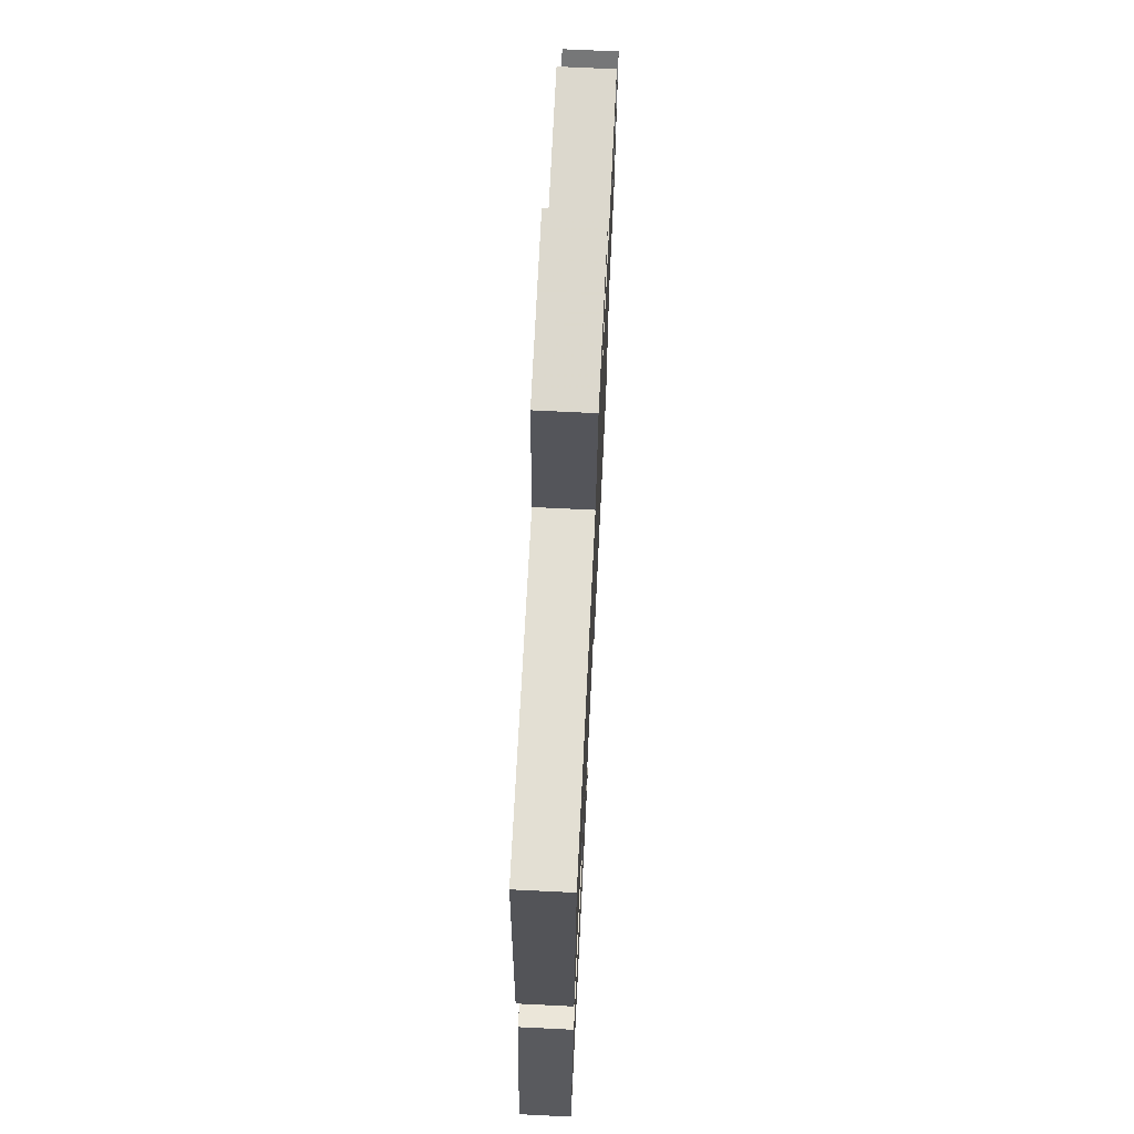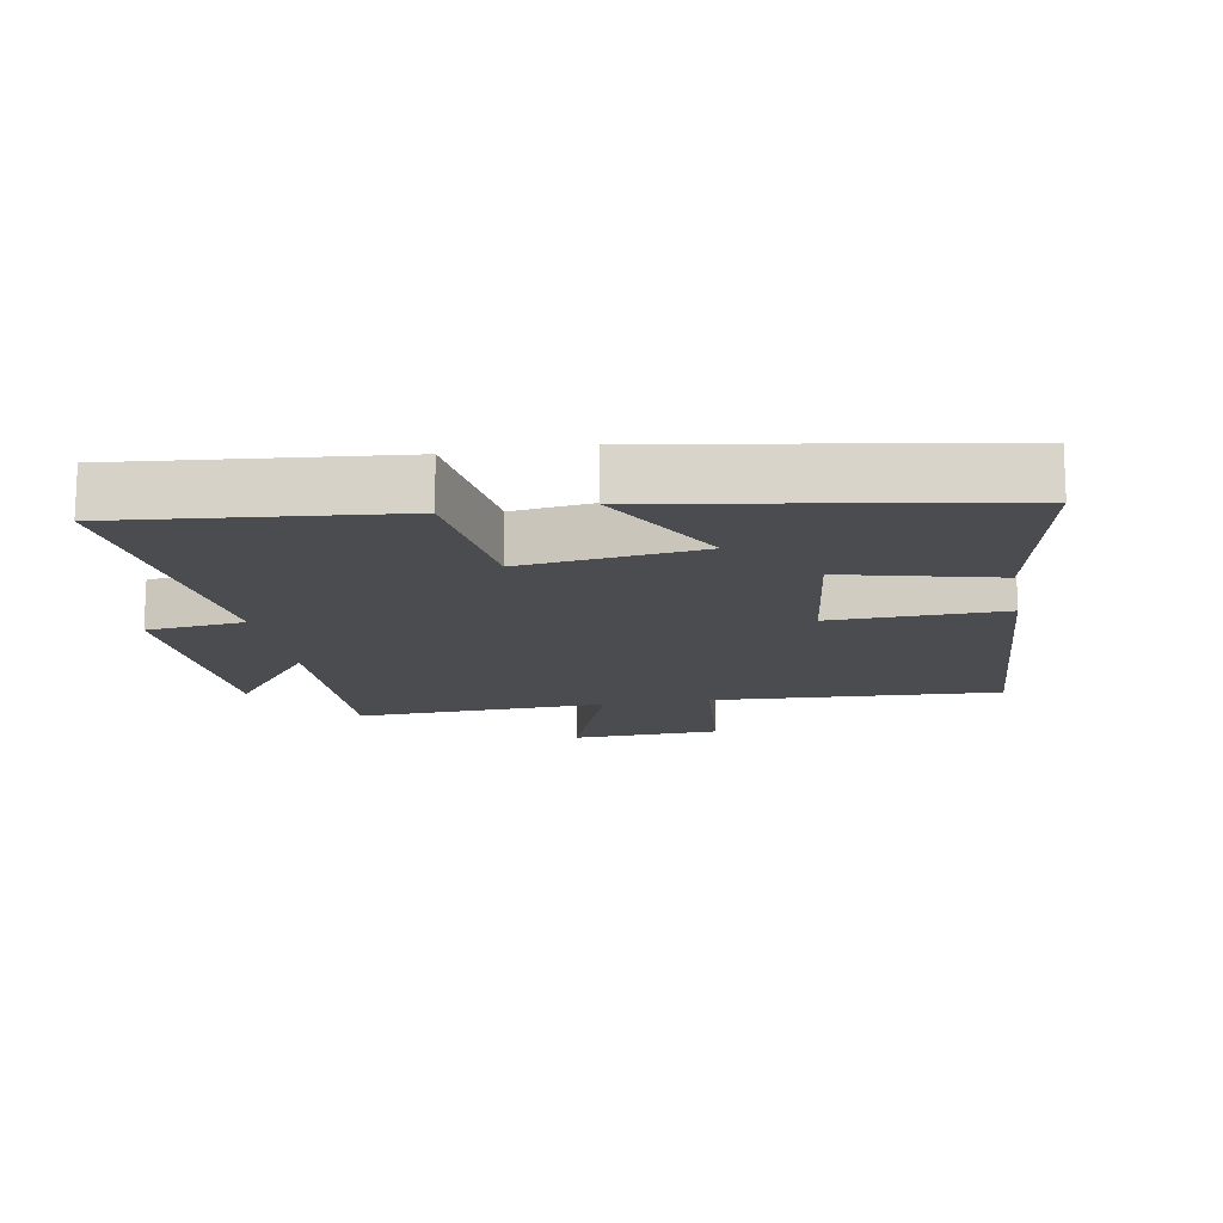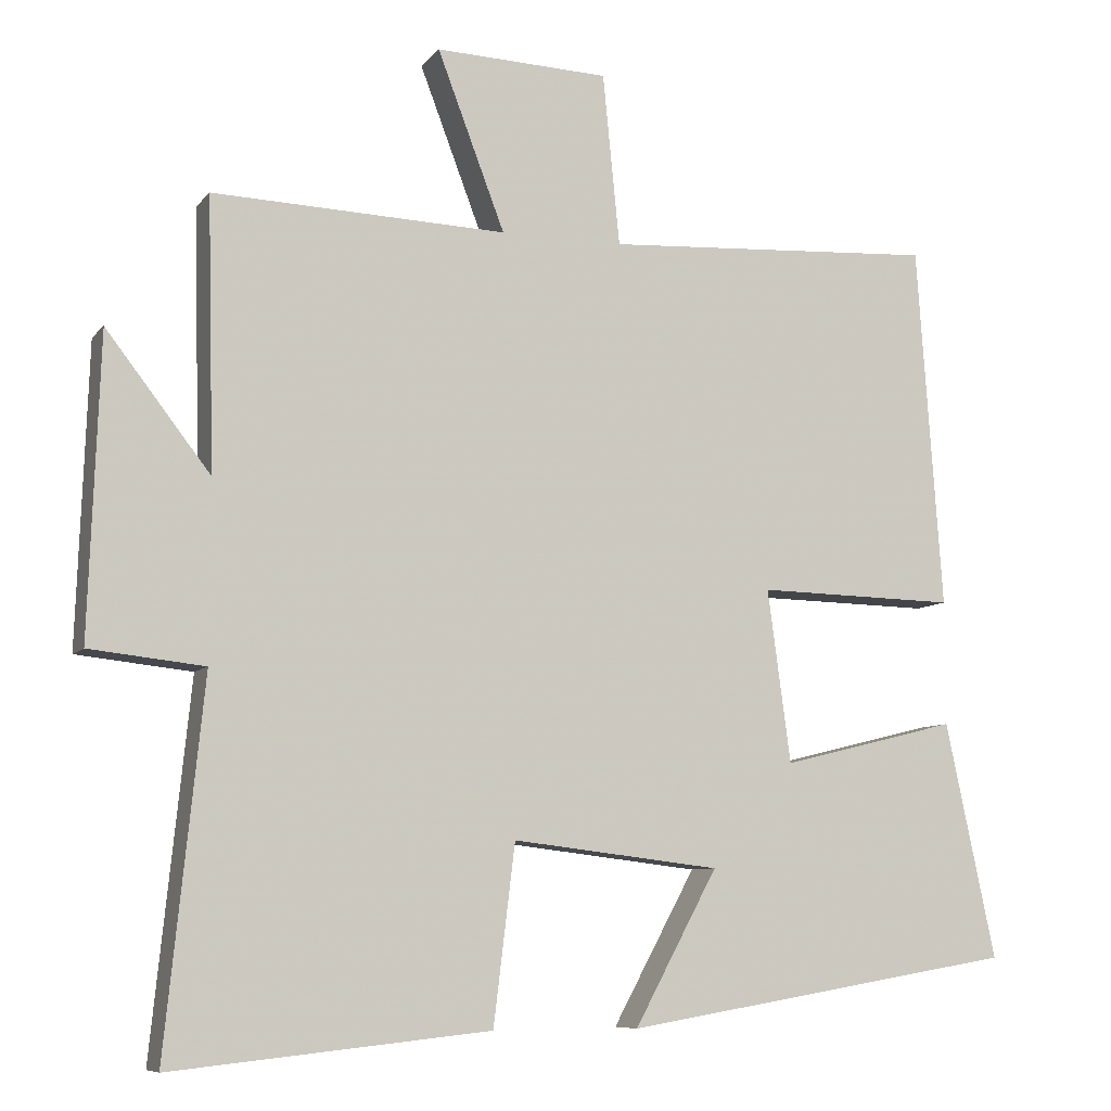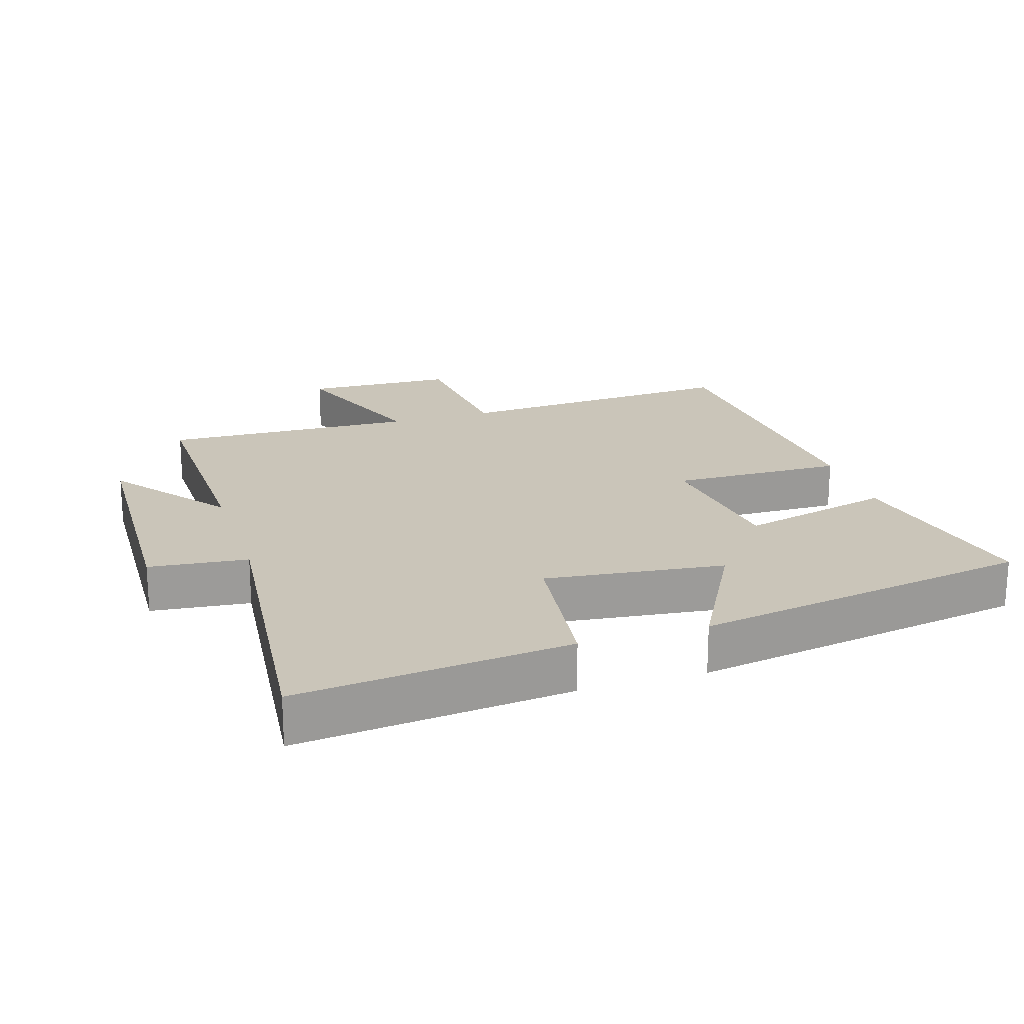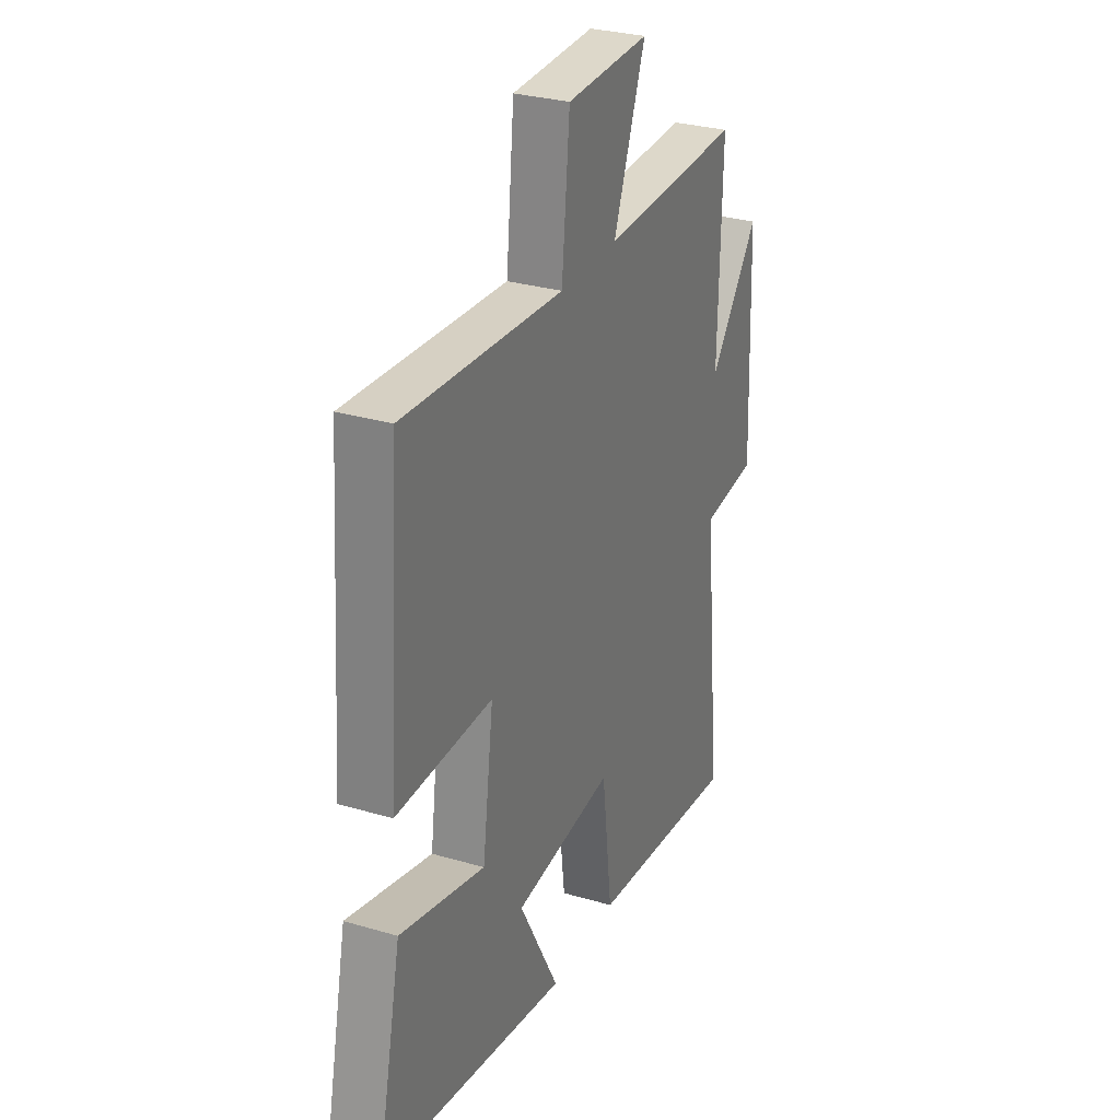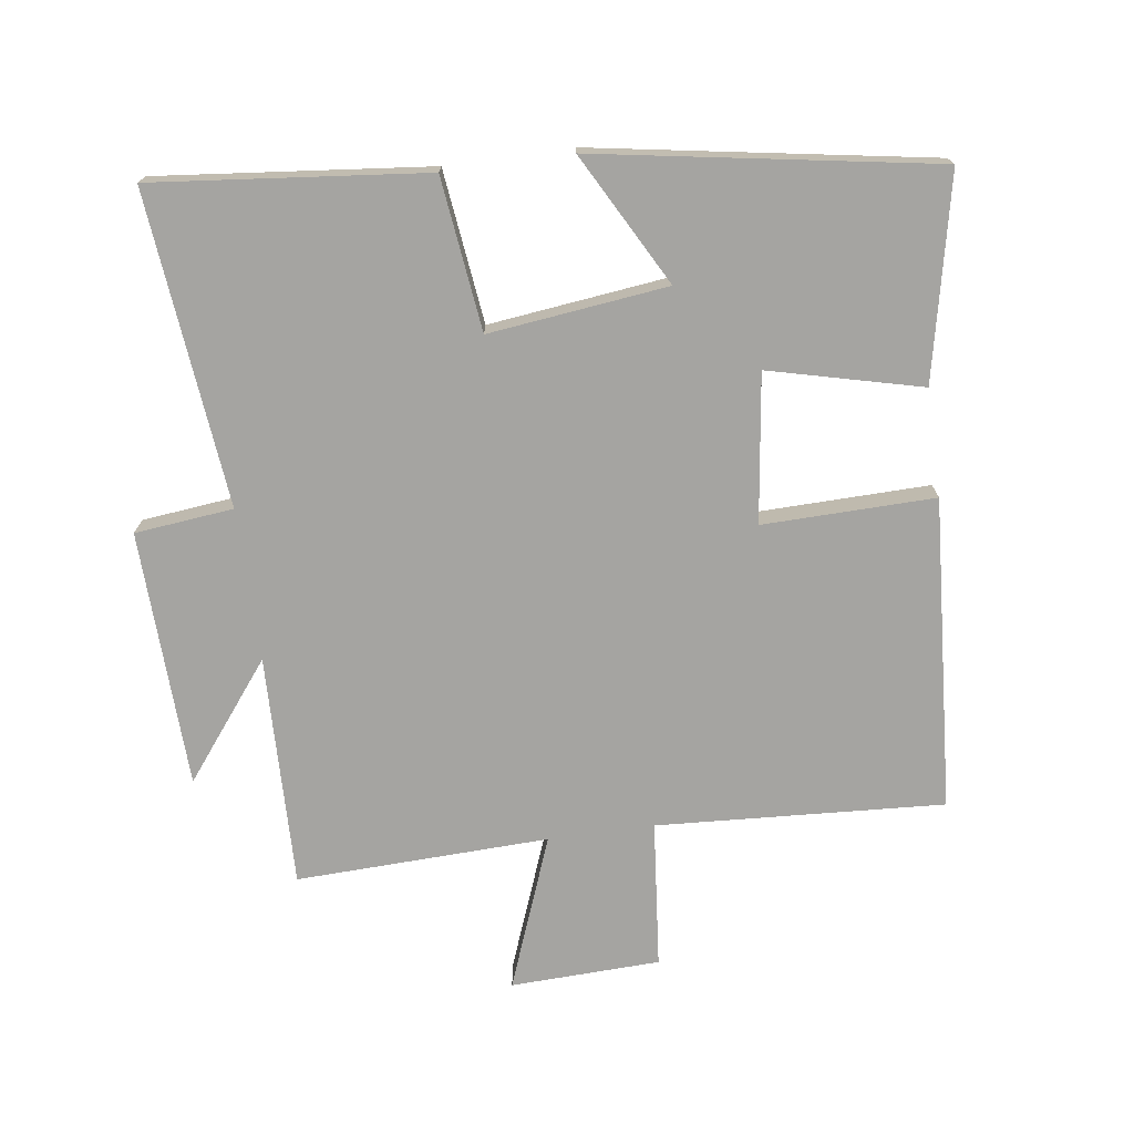
<metadata>
{"format":"obj","ext":"obj","renderer":"f3d","projection":"perspective","resolution":1024,"background":"white","views":[{"elev":70.6,"azim":-87.2,"up":"+Z"},{"elev":-14.8,"azim":-169.7,"up":"+Y"},{"elev":-8.1,"azim":158.7,"up":"+Z"},{"elev":20.6,"azim":162.5,"up":"+Y"},{"elev":29.4,"azim":-66.5,"up":"+Z"},{"elev":-73.2,"azim":-172.1,"up":"+Y"}]}
</metadata>
<code>
v -0.565 0.07 -0.414
v -0.5 0.07 -0.108
v -0.27 0.07 -0.165
v -0.24 0.07 0.059
v -0.5 0.07 0.054
v -0.467 0.07 0.526
v -0.033 0.07 0.5
v -0.011 0.07 0.723
v 0.215 0.07 0.731
v 0.127 0.07 0.5
v 0.509 0.07 0.513
v 0.5 0.07 0.162
v 0.635 0.07 0.336
v 0.649 0.07 -0.052
v 0.5 0.07 -0.068
v 0.549 0.07 -0.543
v 0.137 0.07 -0.5
v 0.109 0.07 -0.269
v -0.161 0.07 -0.301
v -0.053 0.07 -0.5
v -0.565 0 -0.414
v -0.5 0 -0.108
v -0.27 0 -0.165
v -0.24 0 0.059
v -0.5 0 0.054
v -0.467 0 0.526
v -0.033 0 0.5
v -0.011 0 0.723
v 0.215 0 0.731
v 0.127 0 0.5
v 0.509 0 0.513
v 0.5 0 0.162
v 0.635 0 0.336
v 0.649 0 -0.052
v 0.5 0 -0.068
v 0.549 0 -0.543
v 0.137 0 -0.5
v 0.109 0 -0.269
v -0.161 0 -0.301
v -0.053 0 -0.5
f 19 20 1 2
f 18 19 2 3
f 15 16 17 18
f 15 18 3 4
f 12 13 14 15
f 12 15 4
f 10 11 12 4
f 7 8 9 10
f 7 10 4 5
f 5 6 7
f 22 21 40 39
f 23 22 39 38
f 38 37 36 35
f 24 23 38 35
f 35 34 33 32
f 24 35 32
f 24 32 31 30
f 30 29 28 27
f 25 24 30 27
f 27 26 25
f 1 21 22 2
f 2 22 23 3
f 3 23 24 4
f 4 24 25 5
f 5 25 26 6
f 6 26 27 7
f 7 27 28 8
f 8 28 29 9
f 9 29 30 10
f 10 30 31 11
f 11 31 32 12
f 12 32 33 13
f 13 33 34 14
f 14 34 35 15
f 15 35 36 16
f 16 36 37 17
f 17 37 38 18
f 18 38 39 19
f 19 39 40 20
f 20 40 21 1

</code>
